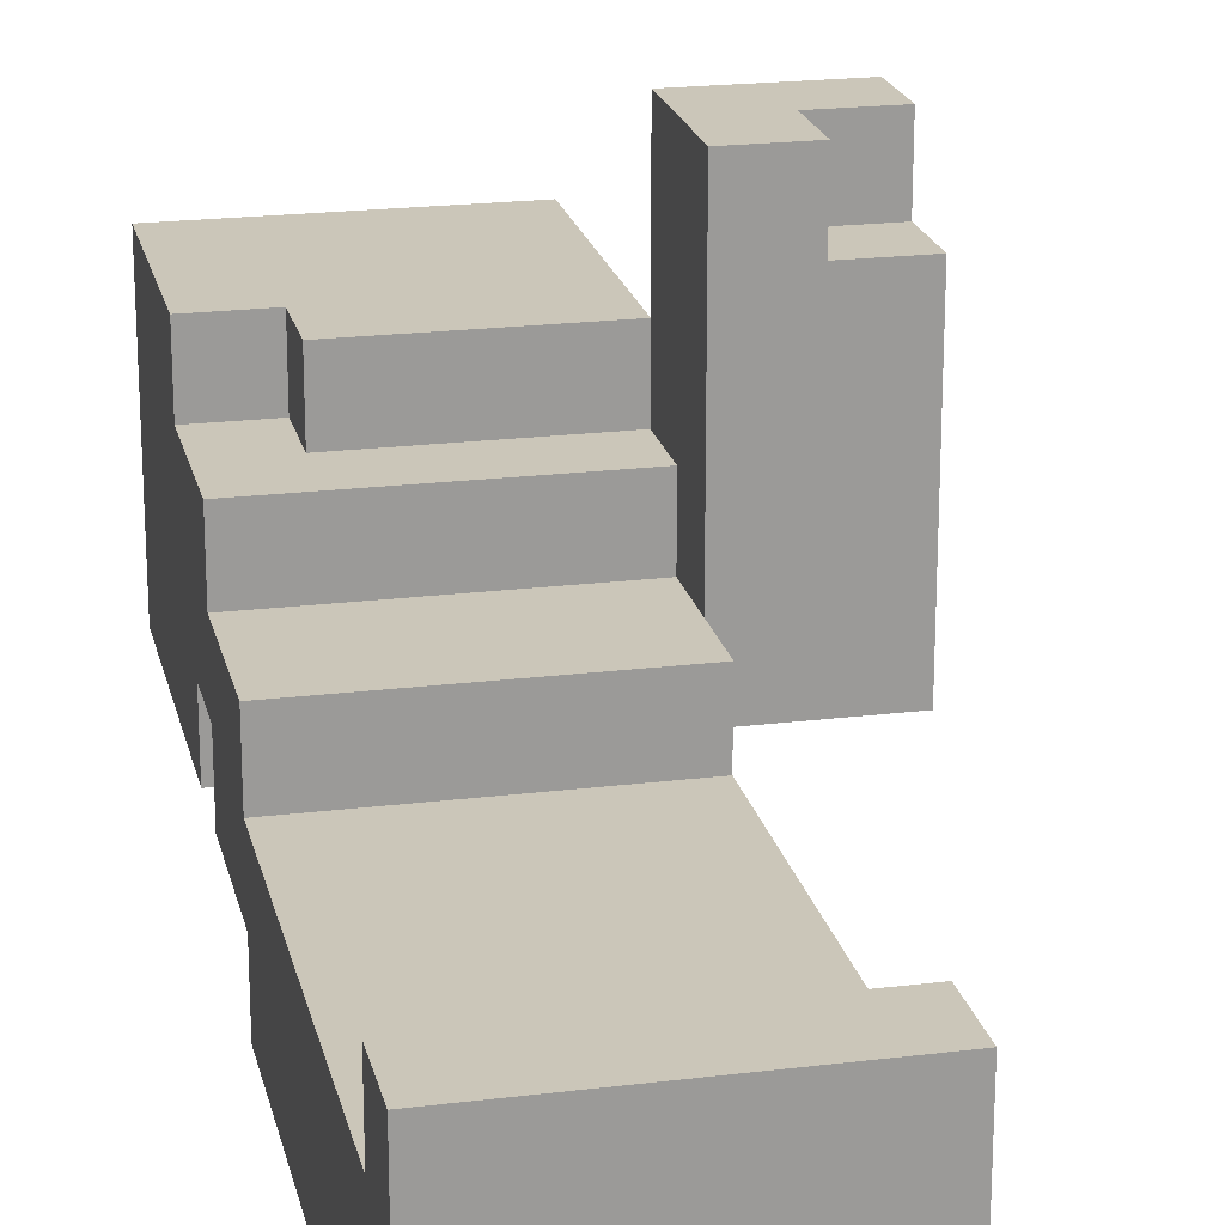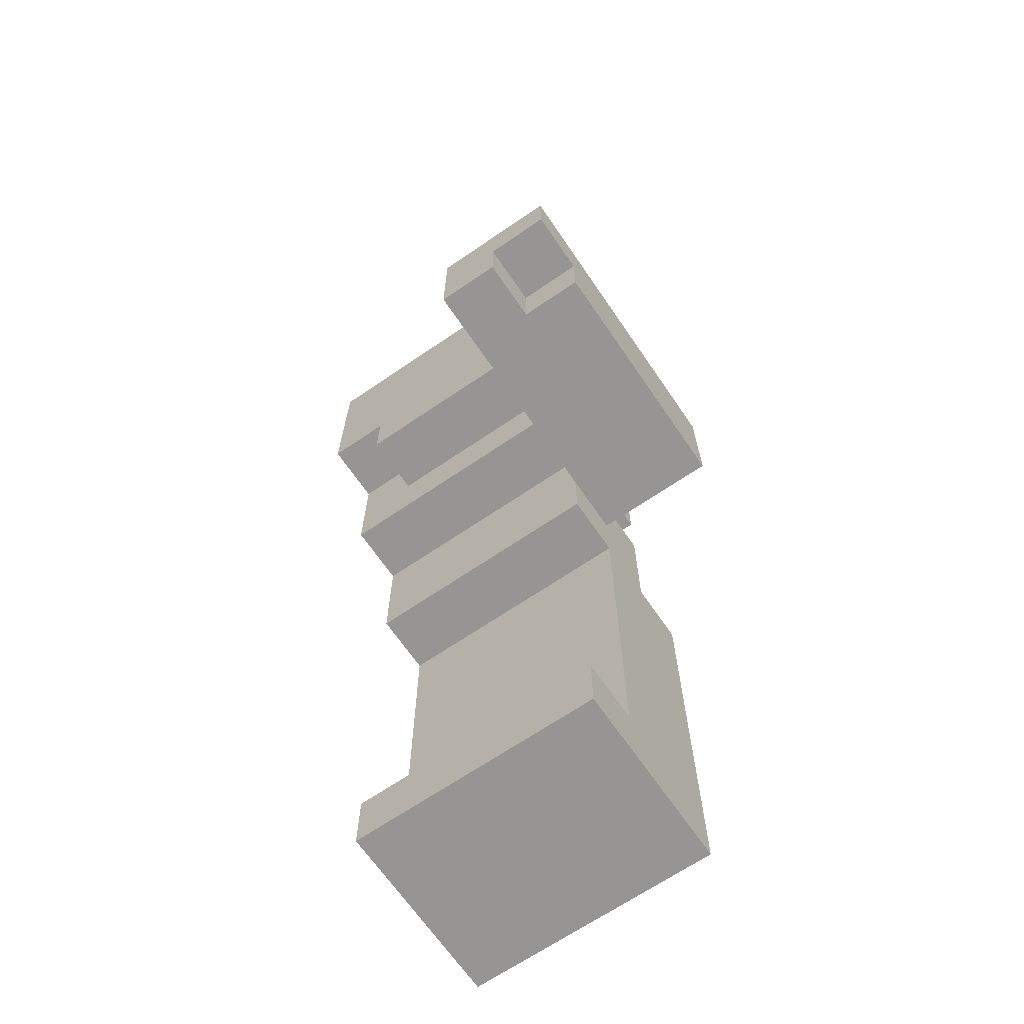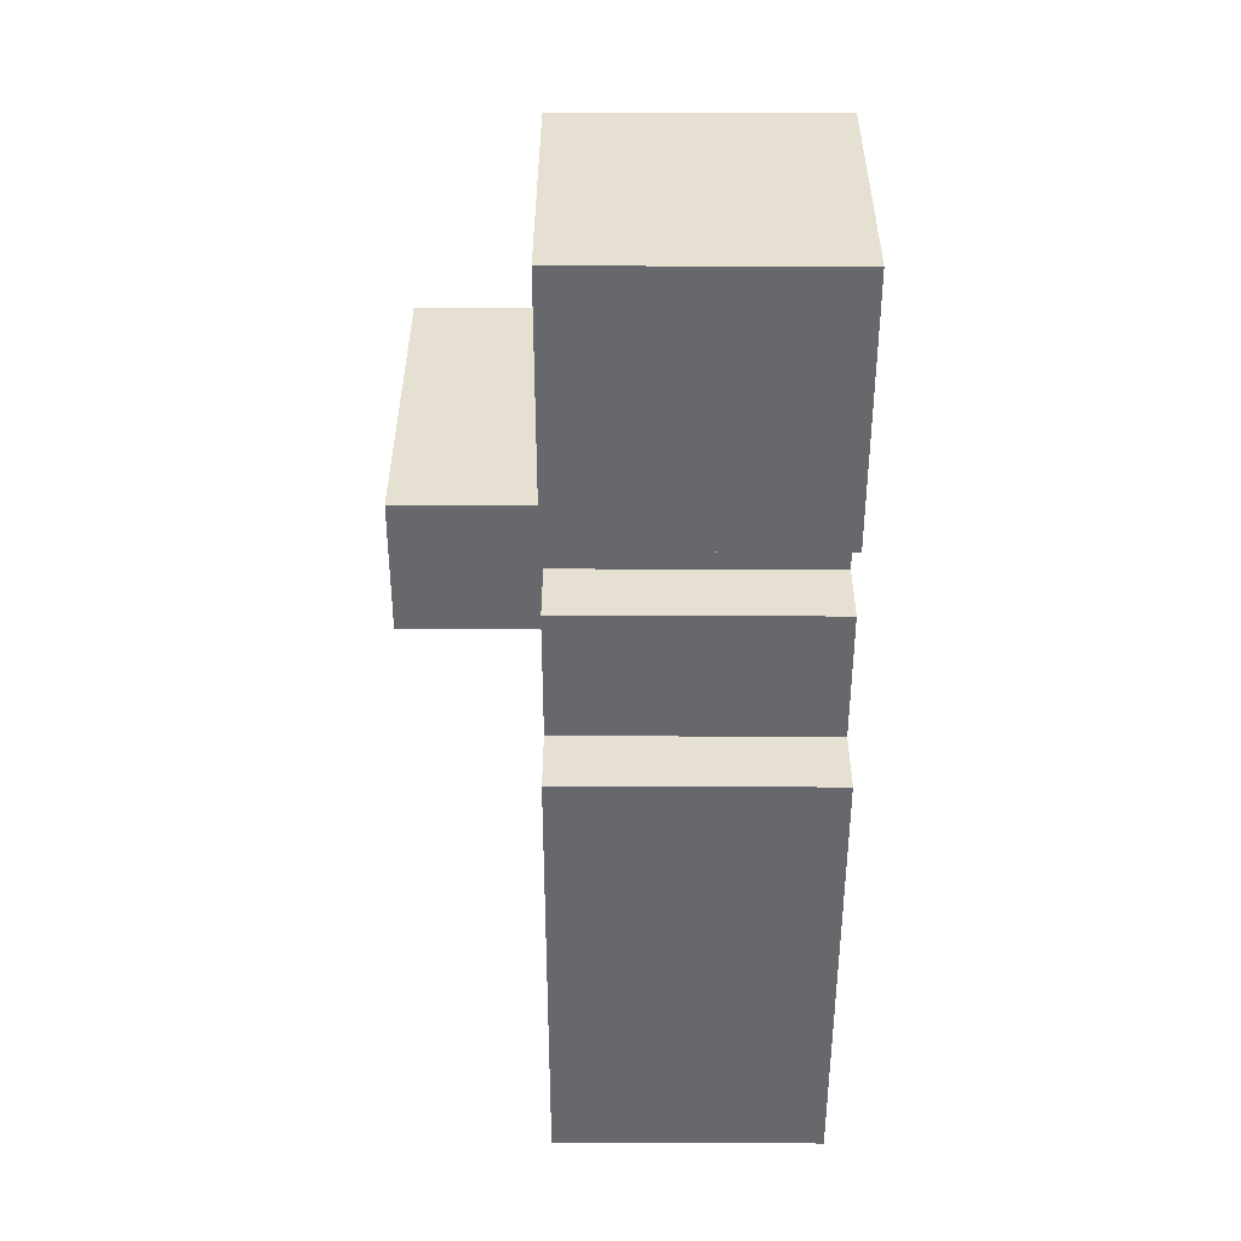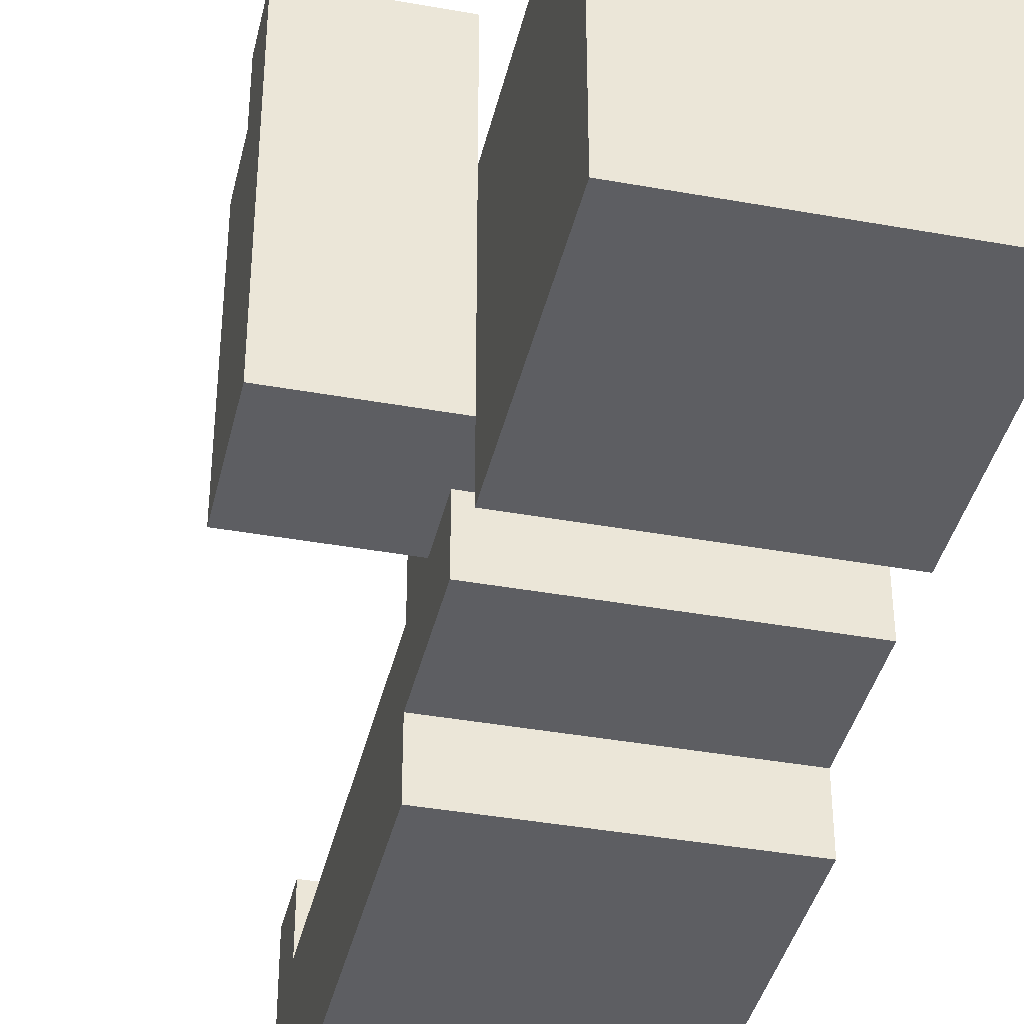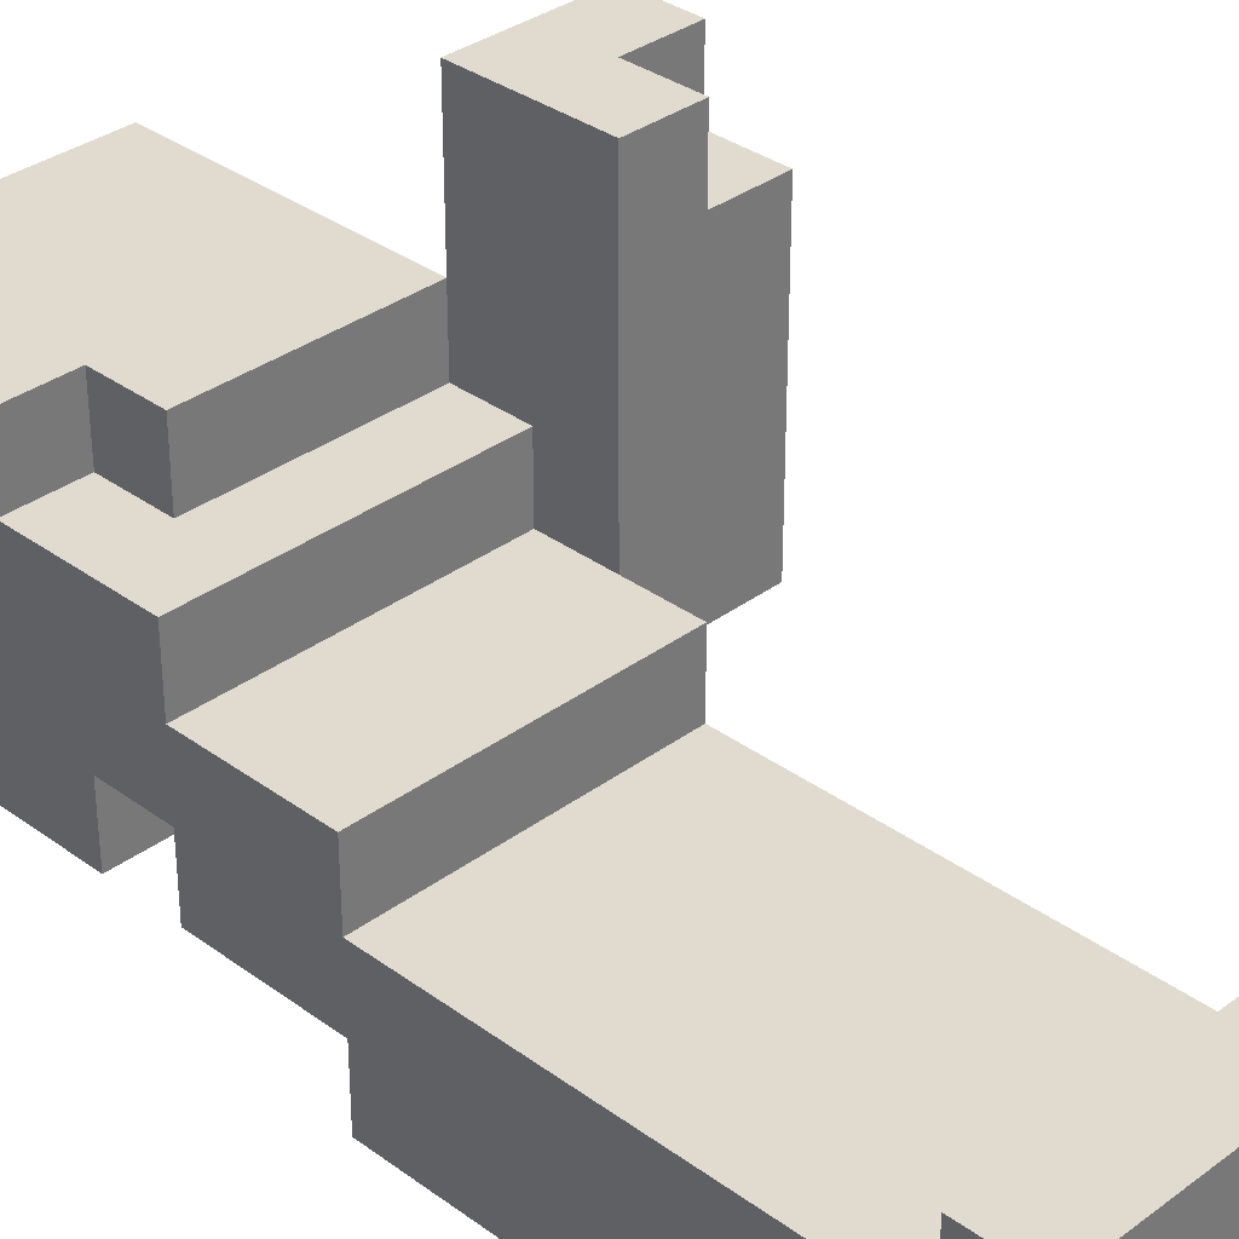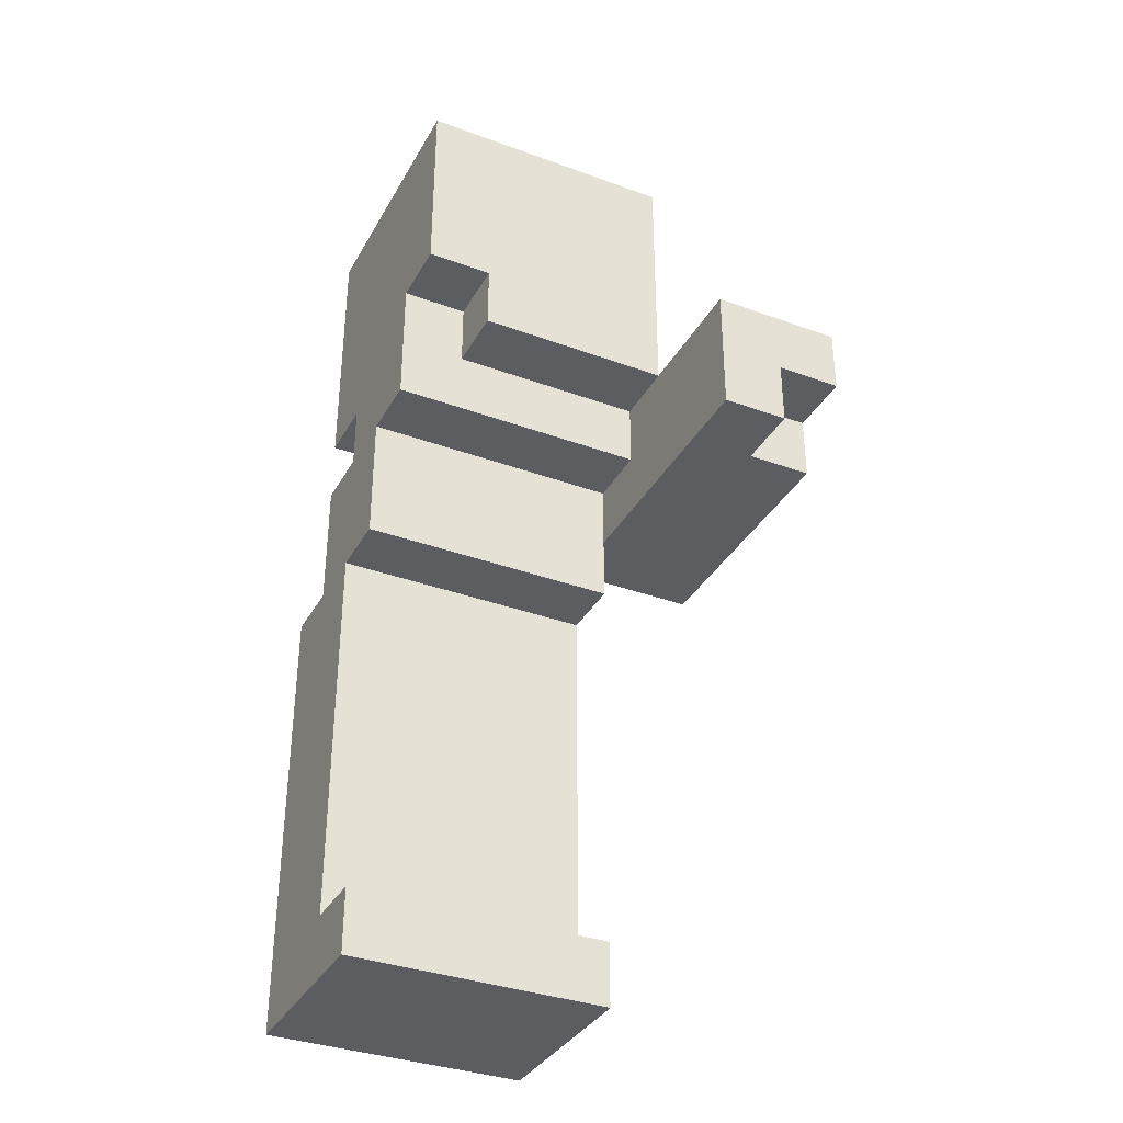
<metadata>
{"format":"obj","ext":"obj","renderer":"f3d","projection":"perspective","resolution":1024,"background":"white","views":[{"elev":20.8,"azim":-12.5,"up":"+Z"},{"elev":-67.5,"azim":34.4,"up":"+Y"},{"elev":37.6,"azim":-179.8,"up":"+Y"},{"elev":-39.0,"azim":167.2,"up":"+Z"},{"elev":33.7,"azim":-45.2,"up":"+Z"},{"elev":-35.4,"azim":-25.9,"up":"+Y"}]}
</metadata>
<code>
v  -0.3 -0.6 -0.05
v  -0.3 -0.7 -0.35
v  -0.3 -0.7 -0.05
v  -0.3 -0.6 -0.15
v  -0.3 -0.5 -0.15
v  -0.3 -0.5 -0.35
v  -0.3 -0.3 -0.15
v  -0.3 -0.3 -0.35
v  -0.3 -0.2 -0.15
v  -0.3 -0.2 -0.35
v  -0.3 -0.1 -0.15
v  -0.3 -0.1 -0.25
v  -0.3 0 -0.15
v  -0.3 0 -0.25
v  -0.3 0 -0.35
v  -0.3 0.1 -0.05
v  -0.3 0 -0.05
v  -0.3 0.1 -0.15
v  -0.3 0.2 -0.05
v  -0.3 0.2 -0.15
v  -0.3 0.2 -0.25
v  -0.3 0.3 0.05
v  -0.3 0.2 0.05
v  -0.3 0.3 -0.15
v  -0.3 0.4 0.05
v  -0.3 0.3 -0.25
v  -0.3 0.7 0.15
v  -0.3 0.4 0.15
v  -0.3 0.7 -0.25
v  -0.2 0.4 0.15
v  -0.2 0.3 0.05
v  -0.2 0.3 0.15
v  -0.2 0.4 0.05
v  0.1 0.2 0.15
v  0.1 0.1 0.05
v  0.1 0.1 0.35
v  0.1 0.2 0.05
v  0.1 0.1 -0.05
v  0.1 0.2 -0.05
v  0.1 0.3 0.35
v  0.1 0.3 0.15
v  0.1 0.3 0.05
v  0.1 -0.7 -0.05
v  0.1 -0.7 -0.35
v  0.1 -0.6 -0.05
v  0.1 -0.6 -0.15
v  0.1 -0.5 -0.15
v  0.1 -0.5 -0.35
v  0.1 -0.4 -0.15
v  0.1 -0.4 -0.35
v  0.1 -0.2 -0.15
v  0.1 -0.2 -0.35
v  0.1 -0.1 -0.25
v  0.1 -0.1 -0.35
v  0.1 0 -0.15
v  0.1 0 -0.25
v  0.1 0 -0.35
v  0.1 0 -0.05
v  0.1 0.1 -0.15
v  0.1 0.1 -0.25
v  0.1 0.2 -0.15
v  0.1 0.2 -0.25
v  0.1 0.3 -0.15
v  0.1 0.7 0.15
v  0.1 0.3 -0.25
v  0.1 0.7 -0.25
v  0.2 0.1 0.35
v  0.2 0.1 0.25
v  0.2 0.2 0.35
v  0.2 0.2 0.25
v  0.3 0.1 0.25
v  0.3 0.1 0.15
v  0.3 0.2 0.25
v  0.3 0.1 -0.15
v  0.3 0.2 0.15
v  0.3 0.2 0.05
v  0.3 0.2 0.35
v  0.3 0.3 0.35
v  0.3 0.3 0.05
v  0.3 0.3 -0.15
v  -0.2 0 -0.05
v  -0.2 0.1 -0.05
v  -0.2 0 -0.15
v  -0.1 -0.4 -0.15
v  -0.1 -0.3 -0.15
v  -0.1 -0.1 -0.15
v  -0.1 0 -0.15
v  -0.1 0 -0.25
v  -0.1 0.1 -0.25
v  0 0 -0.25
v  -0.1 -0.4 -0.35
v  -0.1 -0.3 -0.35
v  0 -0.1 -0.35
v  0 0 -0.35
v  0.2 0.1 0.15
v  0.2 0.1 0.05
v  0.2 0.3 0.15
v  0.2 0.3 0.05
o zombie5
g zombie5
f 1 2 3
f 4 2 1
f 5 2 4
f 6 2 5
f 7 6 5
f 8 6 7
f 9 8 7
f 10 8 9
f 11 10 9
f 12 10 11
f 13 12 11
f 14 10 12
f 14 12 13
f 15 10 14
f 16 13 17
f 18 14 13
f 18 13 16
f 19 18 16
f 20 14 18
f 20 18 19
f 21 14 20
f 22 19 23
f 22 20 19
f 24 20 22
f 25 24 22
f 25 26 24
f 27 25 28
f 29 26 25
f 29 25 27
f 30 31 32
f 33 31 30
f 34 35 36
f 37 38 35
f 37 35 34
f 39 38 37
f 40 34 36
f 41 37 34
f 41 34 40
f 42 37 41
f 43 44 45
f 45 44 46
f 46 44 47
f 47 44 48
f 47 48 49
f 49 48 50
f 49 50 51
f 51 50 52
f 51 52 53
f 53 52 54
f 51 53 55
f 53 54 56
f 55 53 56
f 56 54 57
f 58 55 38
f 55 56 59
f 38 55 59
f 59 56 60
f 59 60 61
f 61 60 62
f 41 63 64
f 63 65 64
f 64 65 66
f 67 68 69
f 69 68 70
f 71 72 73
f 72 74 75
f 73 72 75
f 75 74 76
f 77 73 78
f 73 75 78
f 75 76 78
f 76 74 79
f 78 76 79
f 79 74 80
f 67 40 36
f 69 40 67
f 77 40 69
f 78 40 77
f 71 70 68
f 73 70 71
f 30 27 28
f 41 30 32
f 64 27 30
f 64 30 41
f 31 22 23
f 31 25 22
f 33 25 31
f 37 31 23
f 42 31 37
f 81 16 17
f 82 19 16
f 82 16 81
f 43 1 3
f 45 1 43
f 58 82 81
f 38 19 82
f 38 82 58
f 39 19 38
f 83 13 11
f 84 7 5
f 85 9 7
f 85 7 84
f 86 11 9
f 86 83 11
f 87 83 86
f 46 5 4
f 47 84 5
f 47 5 46
f 49 85 84
f 49 84 47
f 51 9 85
f 51 85 49
f 51 86 9
f 51 87 86
f 55 87 51
f 20 24 61
f 61 24 63
f 59 61 74
f 61 63 74
f 74 63 80
f 14 21 88
f 88 21 89
f 88 89 90
f 90 89 56
f 89 21 60
f 56 89 60
f 60 21 62
f 26 29 65
f 65 29 66
f 6 8 91
f 8 10 92
f 91 8 92
f 10 15 93
f 93 15 94
f 2 6 44
f 6 91 48
f 44 6 48
f 91 92 50
f 48 91 50
f 92 10 52
f 50 92 52
f 10 93 52
f 93 94 54
f 52 93 54
f 54 94 57
f 2 43 3
f 44 43 2
f 13 81 17
f 83 58 81
f 83 81 13
f 87 58 83
f 55 58 87
f 68 67 36
f 95 68 36
f 95 71 68
f 72 71 95
f 35 95 36
f 96 72 95
f 96 95 35
f 38 96 35
f 59 96 38
f 74 72 96
f 74 96 59
f 70 77 69
f 73 77 70
f 19 37 23
f 39 37 19
f 31 41 32
f 42 41 31
f 26 63 24
f 65 63 26
f 25 30 28
f 33 30 25
f 1 45 4
f 4 45 46
f 14 88 15
f 88 90 15
f 90 56 94
f 15 90 94
f 94 56 57
f 20 61 21
f 21 61 62
f 40 78 41
f 41 78 97
f 41 97 98
f 97 78 98
f 98 78 79
f 41 98 63
f 98 79 63
f 63 79 80
f 27 64 29
f 29 64 66

</code>
